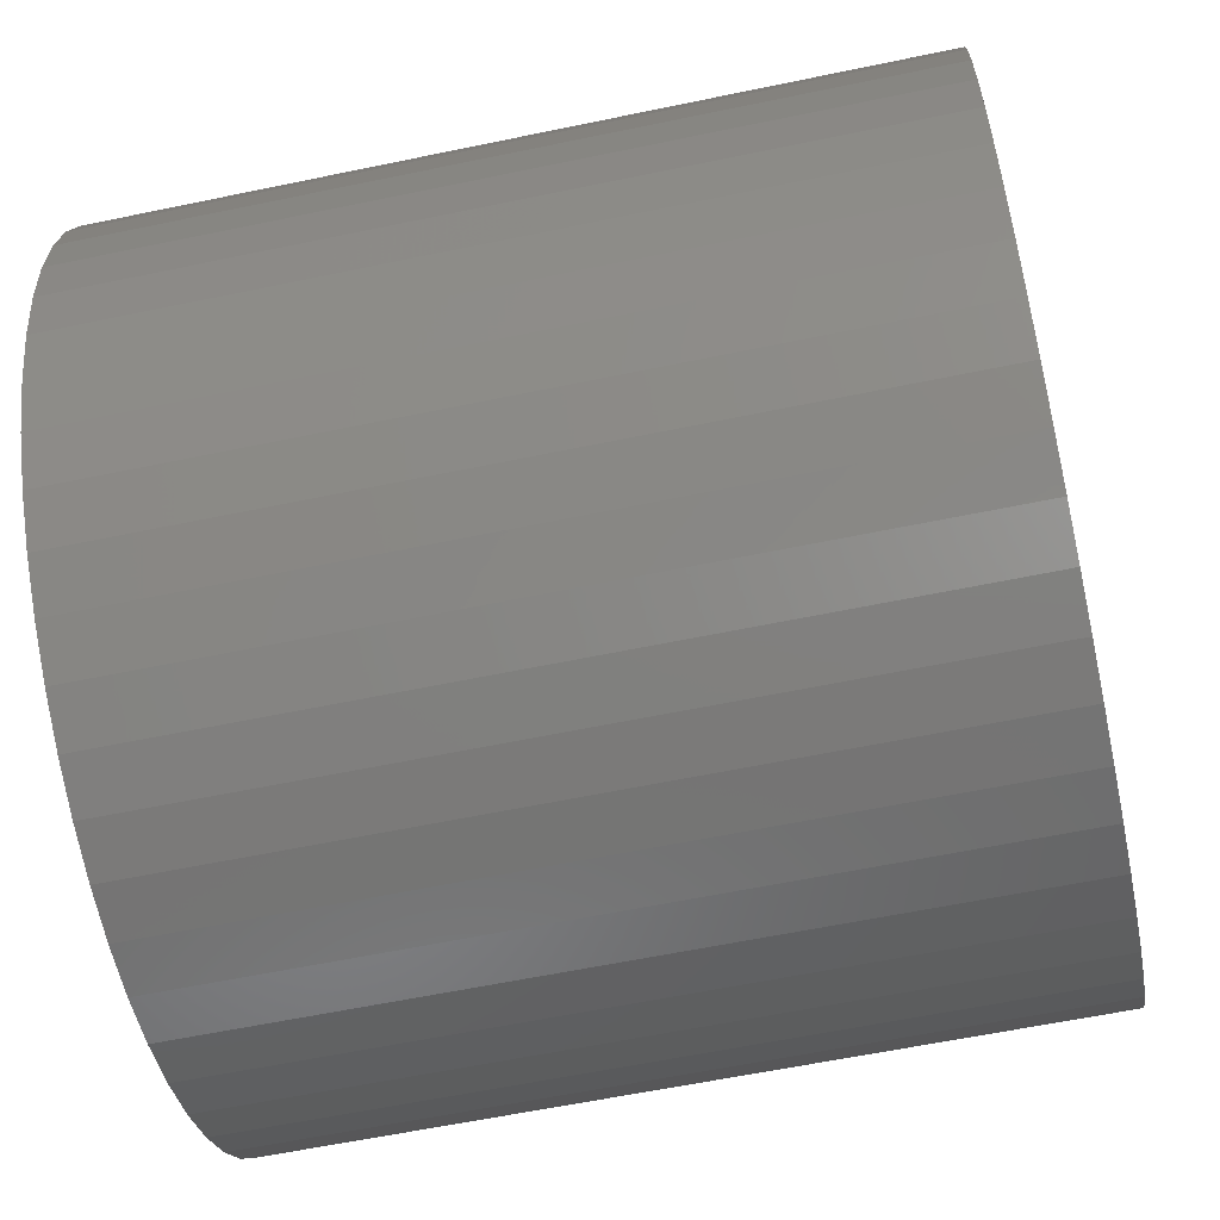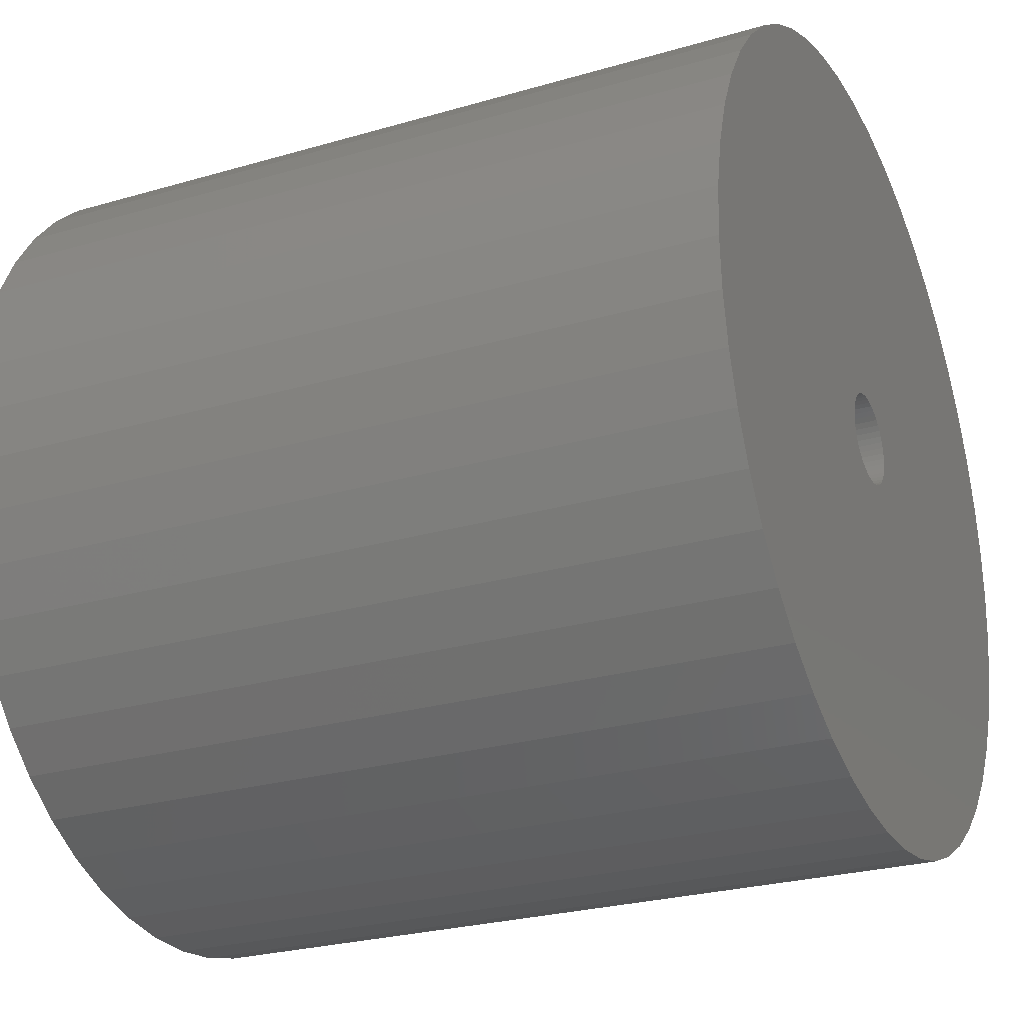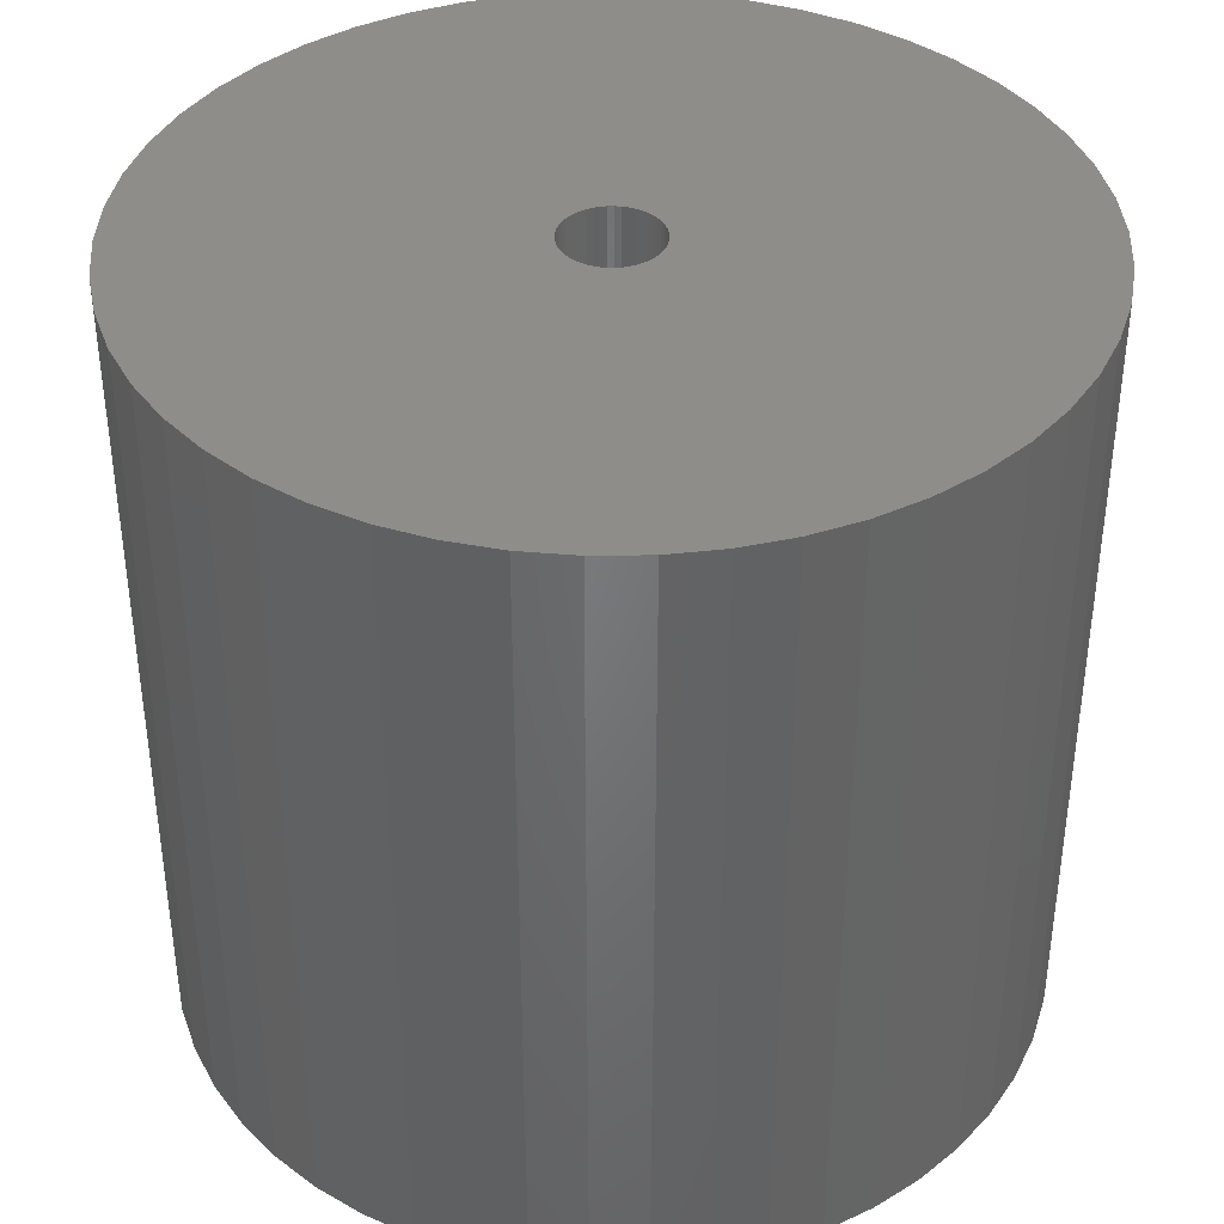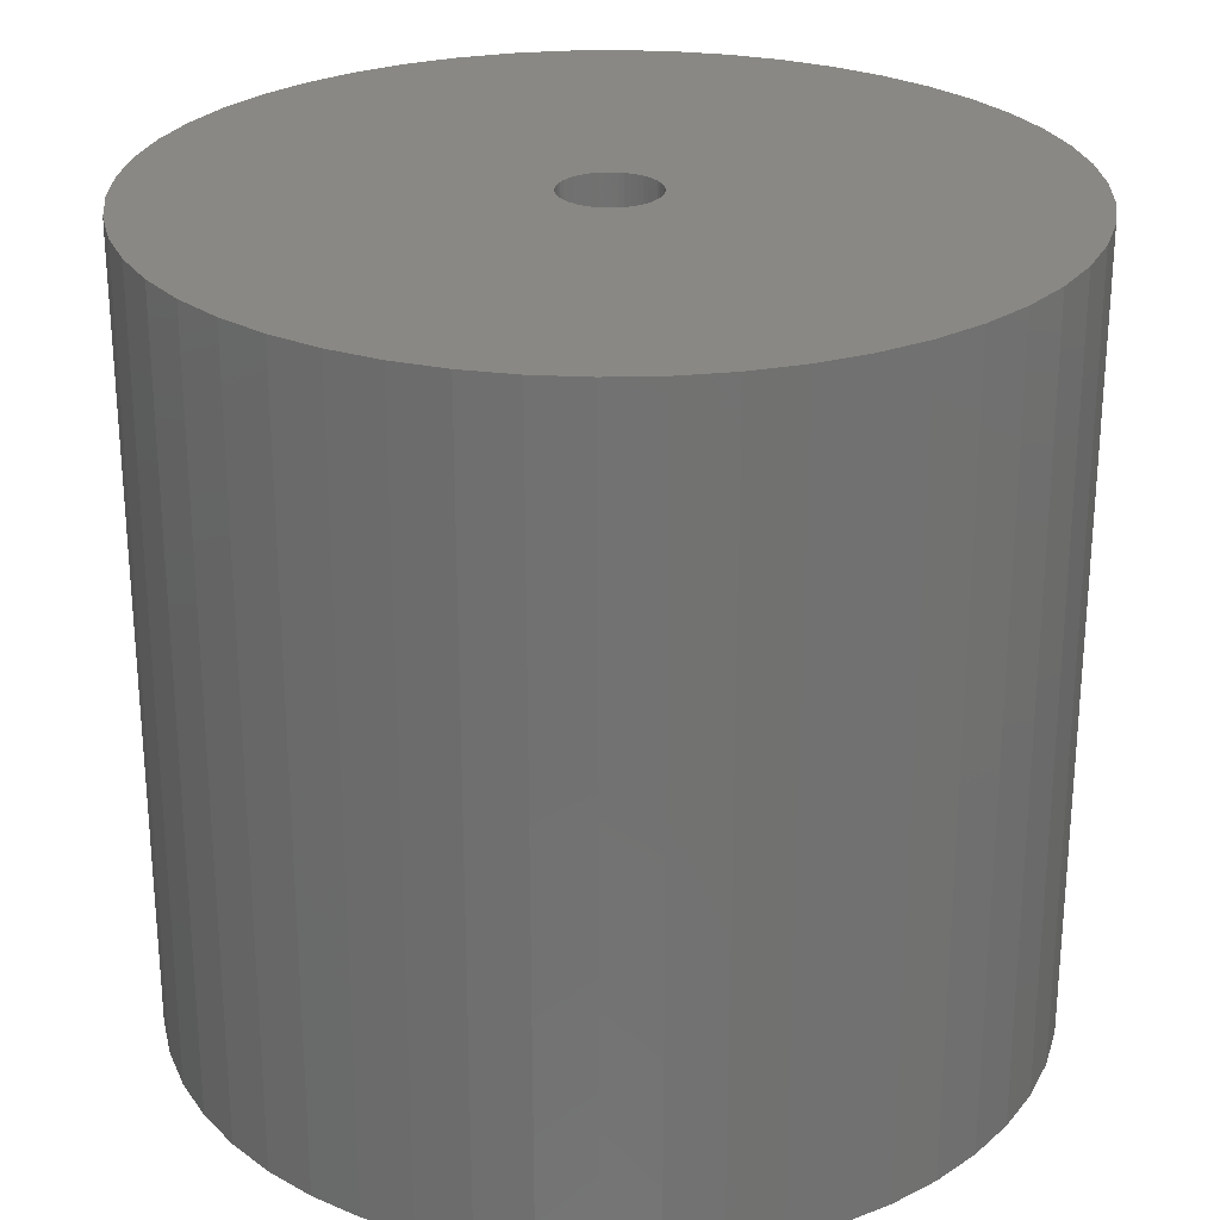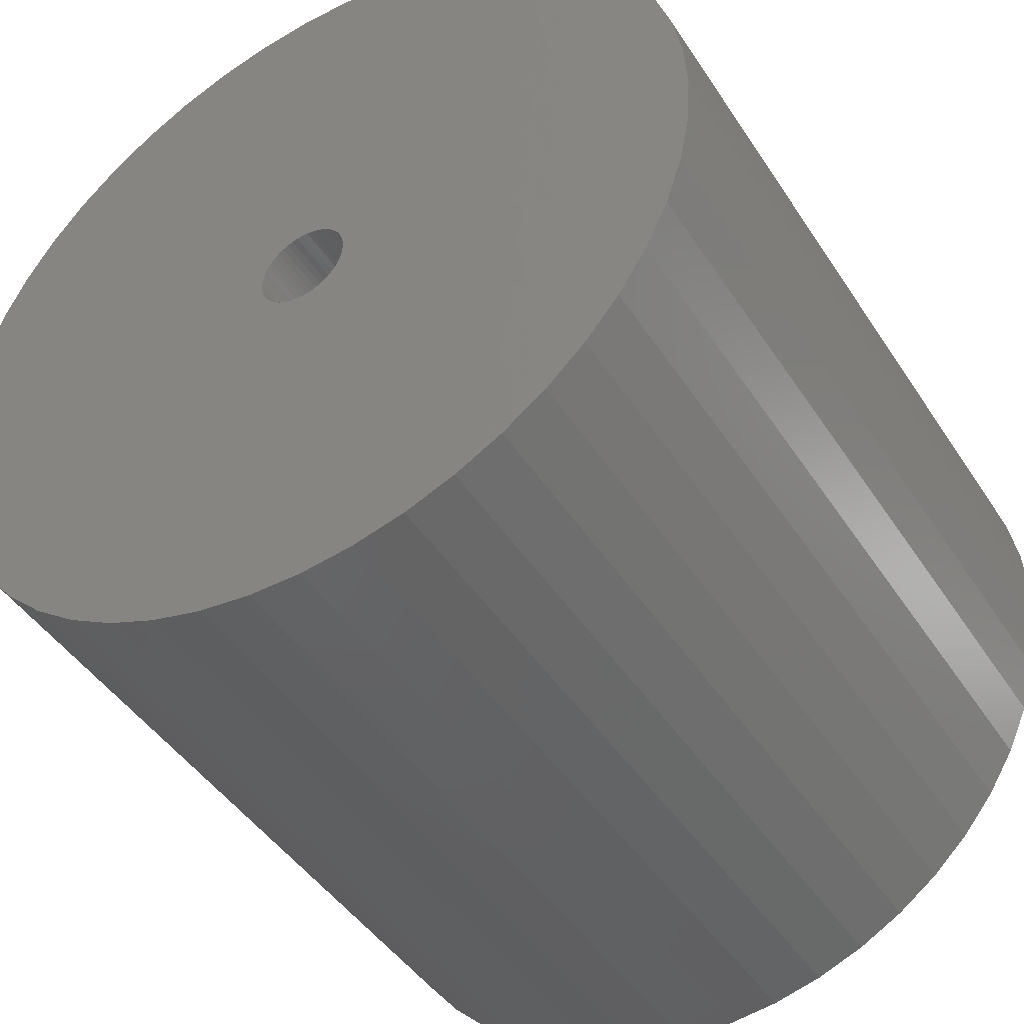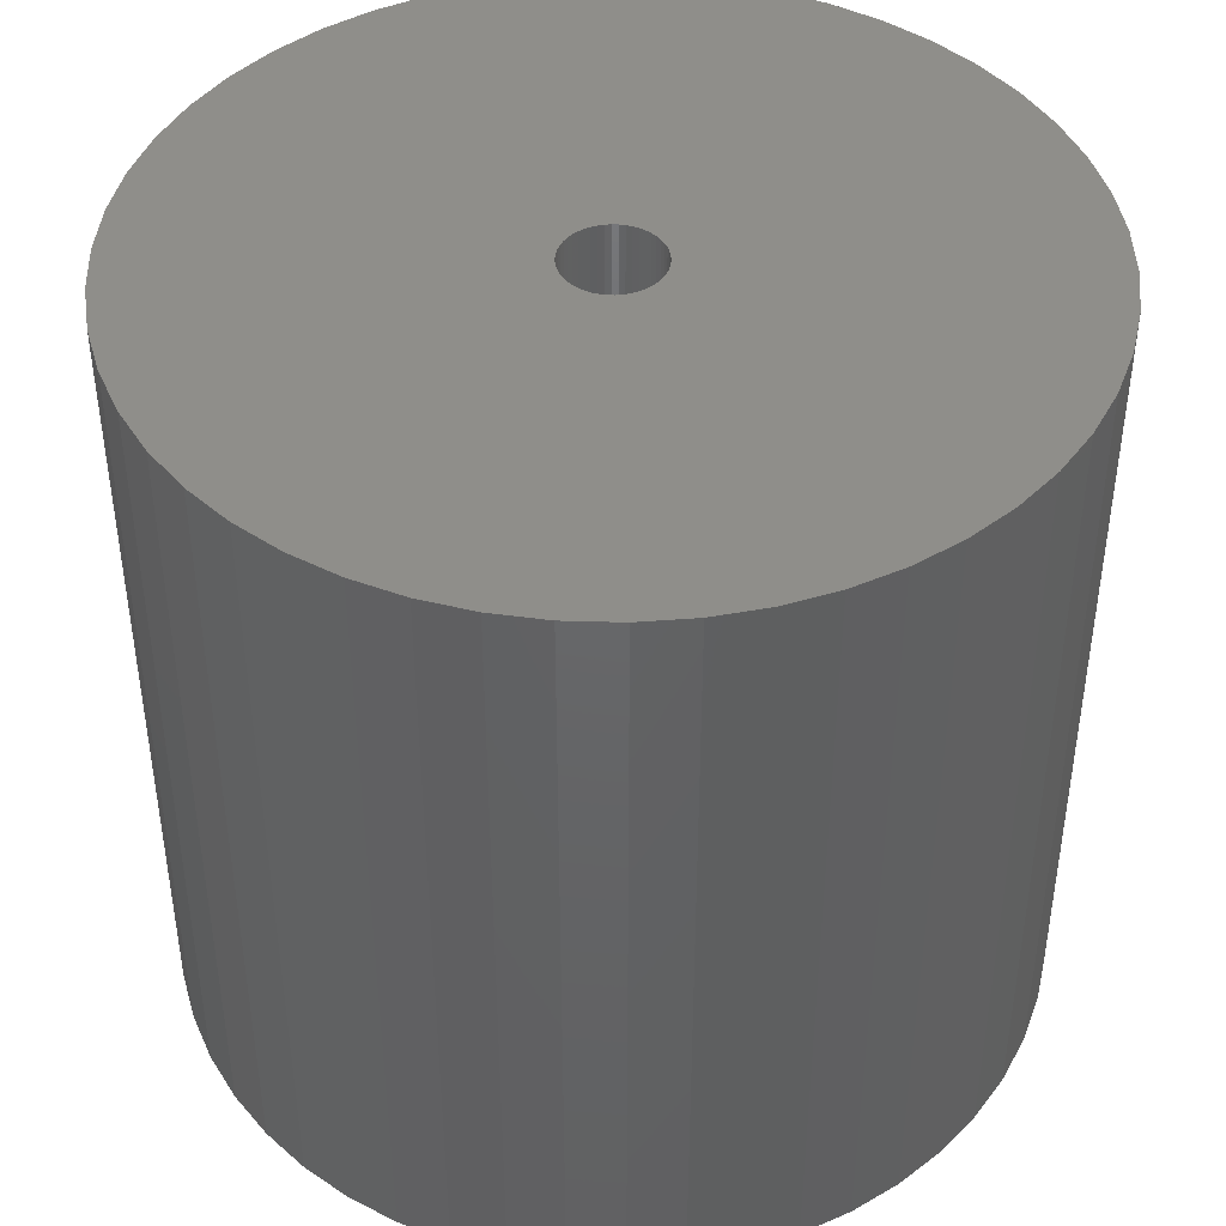
<metadata>
{"format":"stl","ext":"stl","renderer":"f3d","projection":"perspective","resolution":1024,"background":"white","views":[{"elev":-59.9,"azim":102.1,"up":"+Y"},{"elev":-26.0,"azim":114.9,"up":"+Y"},{"elev":39.1,"azim":-173.7,"up":"+Z"},{"elev":26.2,"azim":-95.9,"up":"+Z"},{"elev":-44.7,"azim":30.9,"up":"+Y"},{"elev":43.7,"azim":153.2,"up":"+Z"}]}
</metadata>
<code>
# stl→obj: 200 verts, 400 faces
v 22.5 0 21
v 22.32 2.82 -21
v 22.32 2.82 21
v 22.5 0 -21
v -22.5 0 -21
v -22.32 2.82 21
v -22.32 2.82 -21
v -22.5 0 21
v 1.413 22.46 -21
v -1.413 22.46 21
v 1.413 22.46 21
v -1.413 22.46 -21
v -1.413 -22.46 -21
v 1.413 -22.46 21
v -1.413 -22.46 21
v 1.413 -22.46 -21
v 16.4 15.4 -21
v 14.34 17.34 21
v 16.4 15.4 21
v 14.34 17.34 -21
v -14.34 17.34 -21
v -16.4 15.4 21
v -14.34 17.34 21
v -16.4 15.4 -21
v -6.953 21.4 -21
v -9.58 20.36 21
v -6.953 21.4 21
v -9.58 20.36 -21
v 18.2 -13.23 21
v 19.72 -10.84 -21
v 19.72 -10.84 21
v 18.2 -13.23 -21
v 20.92 8.283 21
v 19.72 10.84 -21
v 19.72 10.84 21
v 20.92 8.283 -21
v 9.58 20.36 -21
v 6.953 21.4 21
v 9.58 20.36 21
v 6.953 21.4 -21
v 12.06 19 -21
v 12.06 19 21
v -20.92 8.283 -21
v -19.72 10.84 21
v -19.72 10.84 -21
v -20.92 8.283 21
v 2.5 0 21
v 2.48 0.3133 21
v 21.79 5.596 21
v 22.32 -2.82 21
v 2.421 0.6217 21
v 2.48 -0.3133 21
v 2.324 0.9203 21
v 21.79 -5.596 21
v 2.191 1.204 21
v 18.2 13.23 21
v 2.421 -0.6217 21
v 2.023 1.469 21
v 20.92 -8.283 21
v 1.822 1.711 21
v 2.324 -0.9203 21
v 1.594 1.926 21
v 1.34 2.111 21
v 2.191 -1.204 21
v 1.064 2.262 21
v 0.7725 2.378 21
v 4.216 22.1 21
v 2.023 -1.469 21
v 16.4 -15.4 21
v 0.4685 2.456 21
v 0.157 2.495 21
v -0.157 2.495 21
v -0.4685 2.456 21
v -4.216 22.1 21
v -0.7725 2.378 21
v -1.064 2.262 21
v -1.34 2.111 21
v -12.06 19 21
v -1.594 1.926 21
v -1.822 1.711 21
v -2.023 1.469 21
v 1.822 -1.711 21
v 14.34 -17.34 21
v 1.594 -1.926 21
v 12.06 -19 21
v 1.34 -2.111 21
v 9.58 -20.36 21
v 1.064 -2.262 21
v 6.953 -21.4 21
v 0.7725 -2.378 21
v 4.216 -22.1 21
v 0.4685 -2.456 21
v 0.157 -2.495 21
v -0.157 -2.495 21
v -0.4685 -2.456 21
v -4.216 -22.1 21
v -0.7725 -2.378 21
v -6.953 -21.4 21
v -1.064 -2.262 21
v -9.58 -20.36 21
v -1.34 -2.111 21
v -12.06 -19 21
v -1.594 -1.926 21
v -14.34 -17.34 21
v -1.822 -1.711 21
v -16.4 -15.4 21
v -2.023 -1.469 21
v -18.2 -13.23 21
v -2.191 -1.204 21
v -19.72 -10.84 21
v -2.324 -0.9203 21
v -20.92 -8.283 21
v -2.421 -0.6217 21
v -21.79 -5.596 21
v -2.48 -0.3133 21
v -22.32 -2.82 21
v -2.5 0 21
v -18.2 13.23 21
v -2.191 1.204 21
v -2.324 0.9203 21
v -2.421 0.6217 21
v -21.79 5.596 21
v -2.48 0.3133 21
v -4.216 22.1 -21
v -20.92 -8.283 -21
v -21.79 -5.596 -21
v 4.216 -22.1 -21
v 6.953 -21.4 -21
v 9.58 -20.36 -21
v 21.79 5.596 -21
v 18.2 13.23 -21
v 4.216 22.1 -21
v -18.2 13.23 -21
v -21.79 5.596 -21
v -12.06 19 -21
v 22.32 -2.82 -21
v 12.06 -19 -21
v 14.34 -17.34 -21
v 16.4 -15.4 -21
v 20.92 -8.283 -21
v 21.79 -5.596 -21
v -16.4 -15.4 -21
v -14.34 -17.34 -21
v -18.2 -13.23 -21
v -19.72 -10.84 -21
v 2.5 0 -21
v 2.48 -0.3133 -21
v 2.421 -0.6217 -21
v 2.48 0.3133 -21
v 2.324 -0.9203 -21
v 2.191 -1.204 -21
v 2.421 0.6217 -21
v 2.023 -1.469 -21
v 1.822 -1.711 -21
v 2.324 0.9203 -21
v 1.594 -1.926 -21
v 1.34 -2.111 -21
v 2.191 1.204 -21
v 1.064 -2.262 -21
v 0.7725 -2.378 -21
v 2.023 1.469 -21
v 0.4685 -2.456 -21
v 0.157 -2.495 -21
v -0.157 -2.495 -21
v -0.4685 -2.456 -21
v -4.216 -22.1 -21
v -0.7725 -2.378 -21
v -6.953 -21.4 -21
v -1.064 -2.262 -21
v -9.58 -20.36 -21
v -1.34 -2.111 -21
v -12.06 -19 -21
v -1.594 -1.926 -21
v -1.822 -1.711 -21
v -2.023 -1.469 -21
v 1.822 1.711 -21
v 1.594 1.926 -21
v 1.34 2.111 -21
v 1.064 2.262 -21
v 0.7725 2.378 -21
v 0.4685 2.456 -21
v 0.157 2.495 -21
v -0.157 2.495 -21
v -0.4685 2.456 -21
v -0.7725 2.378 -21
v -1.064 2.262 -21
v -1.34 2.111 -21
v -1.594 1.926 -21
v -1.822 1.711 -21
v -2.023 1.469 -21
v -2.191 1.204 -21
v -2.324 0.9203 -21
v -2.421 0.6217 -21
v -2.48 0.3133 -21
v -2.5 0 -21
v -2.191 -1.204 -21
v -2.324 -0.9203 -21
v -2.421 -0.6217 -21
v -2.48 -0.3133 -21
v -22.32 -2.82 -21
f 1 2 3
f 2 1 4
f 5 6 7
f 6 5 8
f 9 10 11
f 10 9 12
f 13 14 15
f 14 13 16
f 17 18 19
f 18 17 20
f 21 22 23
f 22 21 24
f 25 26 27
f 26 25 28
f 29 30 31
f 30 29 32
f 33 34 35
f 34 33 36
f 37 38 39
f 38 37 40
f 41 39 42
f 39 41 37
f 43 44 45
f 44 43 46
f 47 1 3
f 48 3 49
f 1 47 50
f 51 49 33
f 52 50 47
f 53 33 35
f 50 52 54
f 55 35 56
f 57 54 52
f 58 56 19
f 54 57 59
f 60 19 18
f 61 59 57
f 62 18 42
f 59 61 31
f 63 42 39
f 64 31 61
f 65 39 38
f 31 64 29
f 66 38 67
f 68 29 64
f 29 68 69
f 3 48 47
f 49 51 48
f 33 53 51
f 35 55 53
f 56 58 55
f 19 60 58
f 18 62 60
f 70 67 11
f 42 63 62
f 39 65 63
f 38 66 65
f 67 70 66
f 11 71 70
f 11 72 71
f 10 72 11
f 72 10 73
f 74 73 10
f 73 74 75
f 27 75 74
f 75 27 76
f 26 76 27
f 76 26 77
f 78 77 26
f 77 78 79
f 23 79 78
f 79 23 80
f 22 80 23
f 80 22 81
f 82 69 68
f 69 82 83
f 84 83 82
f 83 84 85
f 86 85 84
f 85 86 87
f 88 87 86
f 87 88 89
f 90 89 88
f 89 90 91
f 92 91 90
f 91 92 14
f 93 14 92
f 94 14 93
f 15 94 95
f 96 95 97
f 98 97 99
f 100 99 101
f 94 15 14
f 102 101 103
f 104 103 105
f 106 105 107
f 108 107 109
f 110 109 111
f 112 111 113
f 114 113 115
f 116 115 117
f 118 81 22
f 95 96 15
f 81 118 119
f 97 98 96
f 44 119 118
f 99 100 98
f 119 44 120
f 101 102 100
f 46 120 44
f 103 104 102
f 120 46 121
f 105 106 104
f 122 121 46
f 107 108 106
f 121 122 123
f 109 110 108
f 6 123 122
f 111 112 110
f 123 6 117
f 113 114 112
f 8 117 6
f 115 116 114
f 117 8 116
f 124 27 74
f 27 124 25
f 125 114 126
f 114 125 112
f 16 91 14
f 91 16 127
f 128 87 89
f 87 128 129
f 49 36 33
f 36 49 130
f 3 130 49
f 130 3 2
f 56 17 19
f 17 56 131
f 35 131 56
f 131 35 34
f 40 67 38
f 67 40 132
f 132 11 67
f 11 132 9
f 20 42 18
f 42 20 41
f 45 118 133
f 118 45 44
f 133 22 24
f 22 133 118
f 134 46 43
f 46 134 122
f 7 122 134
f 122 7 6
f 28 78 26
f 78 28 135
f 135 23 78
f 23 135 21
f 12 74 10
f 74 12 124
f 50 4 1
f 4 50 136
f 129 85 87
f 85 129 137
f 138 69 83
f 69 138 139
f 31 140 59
f 140 31 30
f 59 141 54
f 141 59 140
f 69 32 29
f 32 69 139
f 142 104 106
f 104 142 143
f 144 110 145
f 110 144 108
f 146 4 136
f 147 136 141
f 4 146 2
f 148 141 140
f 149 2 146
f 150 140 30
f 2 149 130
f 151 30 32
f 152 130 149
f 153 32 139
f 130 152 36
f 154 139 138
f 155 36 152
f 156 138 137
f 36 155 34
f 157 137 129
f 158 34 155
f 159 129 128
f 34 158 131
f 160 128 127
f 161 131 158
f 131 161 17
f 136 147 146
f 141 148 147
f 140 150 148
f 30 151 150
f 32 153 151
f 139 154 153
f 138 156 154
f 162 127 16
f 137 157 156
f 129 159 157
f 128 160 159
f 127 162 160
f 16 163 162
f 16 164 163
f 13 164 16
f 164 13 165
f 166 165 13
f 165 166 167
f 168 167 166
f 167 168 169
f 170 169 168
f 169 170 171
f 172 171 170
f 171 172 173
f 143 173 172
f 173 143 174
f 142 174 143
f 174 142 175
f 176 17 161
f 17 176 20
f 177 20 176
f 20 177 41
f 178 41 177
f 41 178 37
f 179 37 178
f 37 179 40
f 180 40 179
f 40 180 132
f 181 132 180
f 132 181 9
f 182 9 181
f 183 9 182
f 12 183 184
f 124 184 185
f 25 185 186
f 28 186 187
f 183 12 9
f 135 187 188
f 21 188 189
f 24 189 190
f 133 190 191
f 45 191 192
f 43 192 193
f 134 193 194
f 7 194 195
f 144 175 142
f 184 124 12
f 175 144 196
f 185 25 124
f 145 196 144
f 186 28 25
f 196 145 197
f 187 135 28
f 125 197 145
f 188 21 135
f 197 125 198
f 189 24 21
f 126 198 125
f 190 133 24
f 198 126 199
f 191 45 133
f 200 199 126
f 192 43 45
f 199 200 195
f 193 134 43
f 5 195 200
f 194 7 134
f 195 5 7
f 127 89 91
f 89 127 128
f 54 136 50
f 136 54 141
f 137 83 85
f 83 137 138
f 166 15 96
f 15 166 13
f 170 98 100
f 98 170 168
f 168 96 98
f 96 168 166
f 142 108 144
f 108 142 106
f 145 112 125
f 112 145 110
f 126 116 200
f 116 126 114
f 200 8 5
f 8 200 116
f 172 100 102
f 100 172 170
f 143 102 104
f 102 143 172
f 146 48 149
f 48 146 47
f 117 194 123
f 194 117 195
f 183 71 72
f 71 183 182
f 163 94 93
f 94 163 164
f 154 84 82
f 84 154 156
f 177 60 62
f 60 177 176
f 189 79 80
f 79 189 188
f 186 75 76
f 75 186 185
f 155 55 158
f 55 155 53
f 180 65 66
f 65 180 179
f 181 66 70
f 66 181 180
f 179 63 65
f 63 179 178
f 120 191 119
f 191 120 192
f 119 190 81
f 190 119 191
f 188 77 79
f 77 188 187
f 184 72 73
f 72 184 183
f 162 93 92
f 93 162 163
f 152 53 155
f 53 152 51
f 149 51 152
f 51 149 48
f 161 60 176
f 60 161 58
f 158 58 161
f 58 158 55
f 182 70 71
f 70 182 181
f 178 62 63
f 62 178 177
f 81 189 80
f 189 81 190
f 121 192 120
f 192 121 193
f 123 193 121
f 193 123 194
f 187 76 77
f 76 187 186
f 147 47 146
f 47 147 52
f 151 61 150
f 61 151 64
f 167 99 97
f 99 167 169
f 109 197 111
f 197 109 196
f 156 86 84
f 86 156 157
f 159 90 88
f 90 159 160
f 185 73 75
f 73 185 184
f 150 57 148
f 57 150 61
f 148 52 147
f 52 148 57
f 115 195 117
f 195 115 199
f 113 199 115
f 199 113 198
f 111 198 113
f 198 111 197
f 157 88 86
f 88 157 159
f 160 92 90
f 92 160 162
f 153 64 151
f 64 153 68
f 154 68 153
f 68 154 82
f 164 95 94
f 95 164 165
f 165 97 95
f 97 165 167
f 105 175 107
f 175 105 174
f 107 196 109
f 196 107 175
f 169 101 99
f 101 169 171
f 171 103 101
f 103 171 173
f 173 105 103
f 105 173 174

</code>
